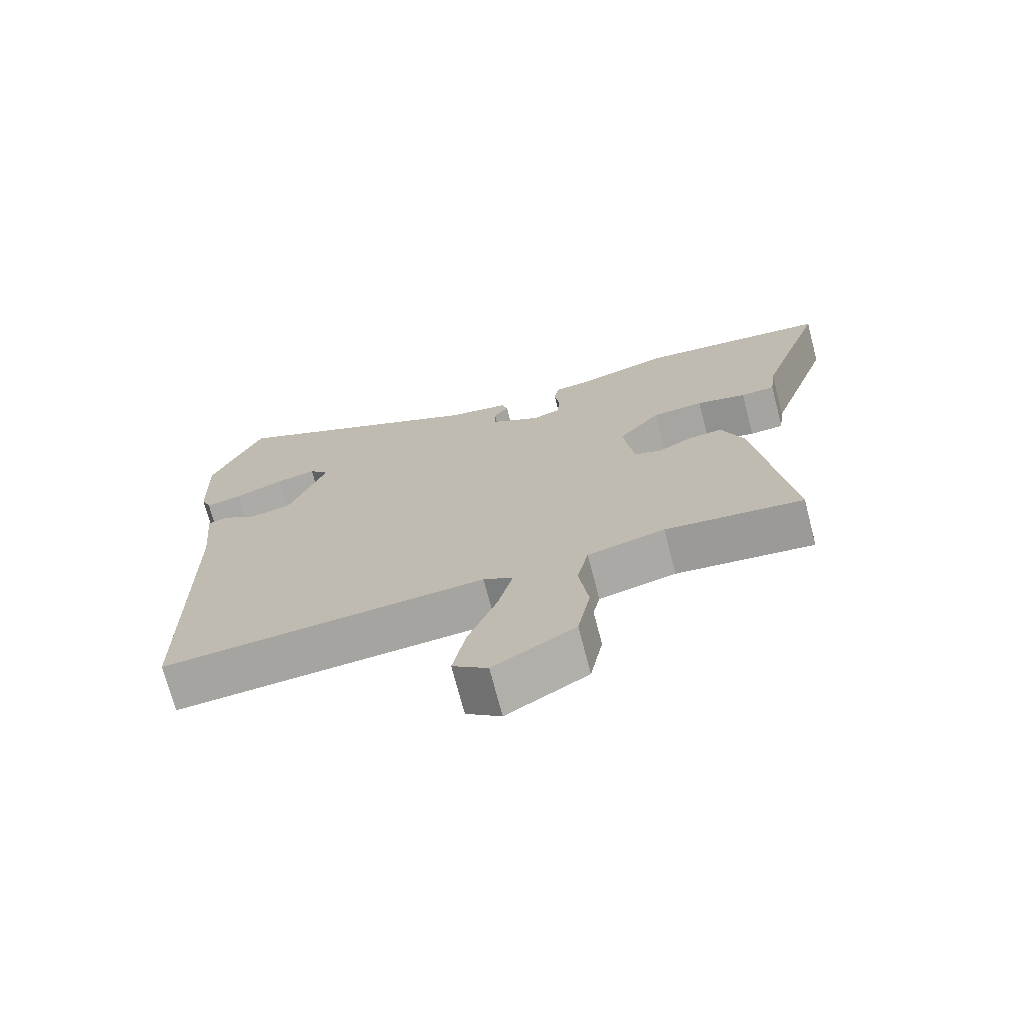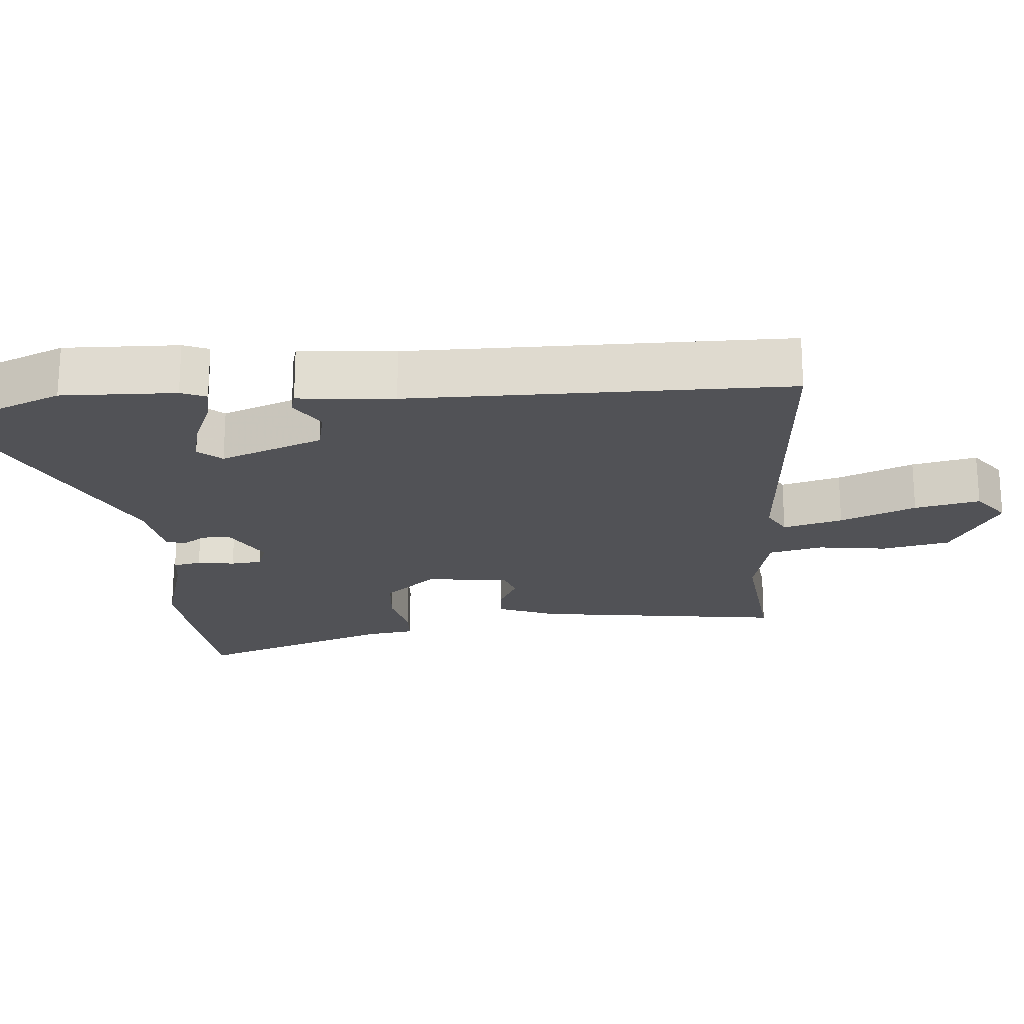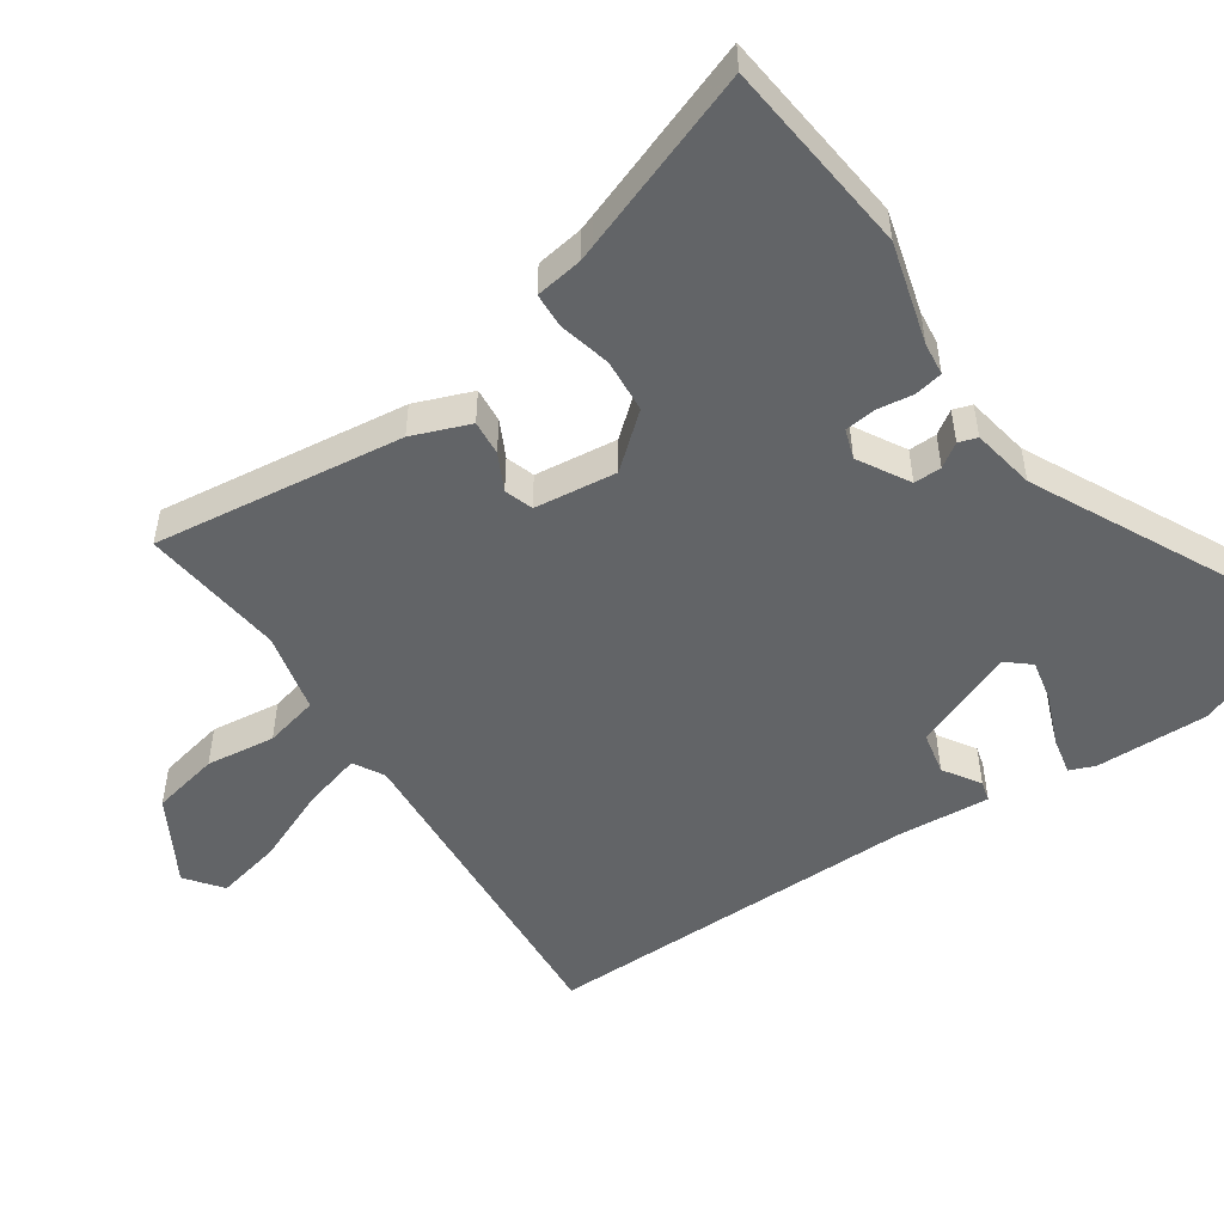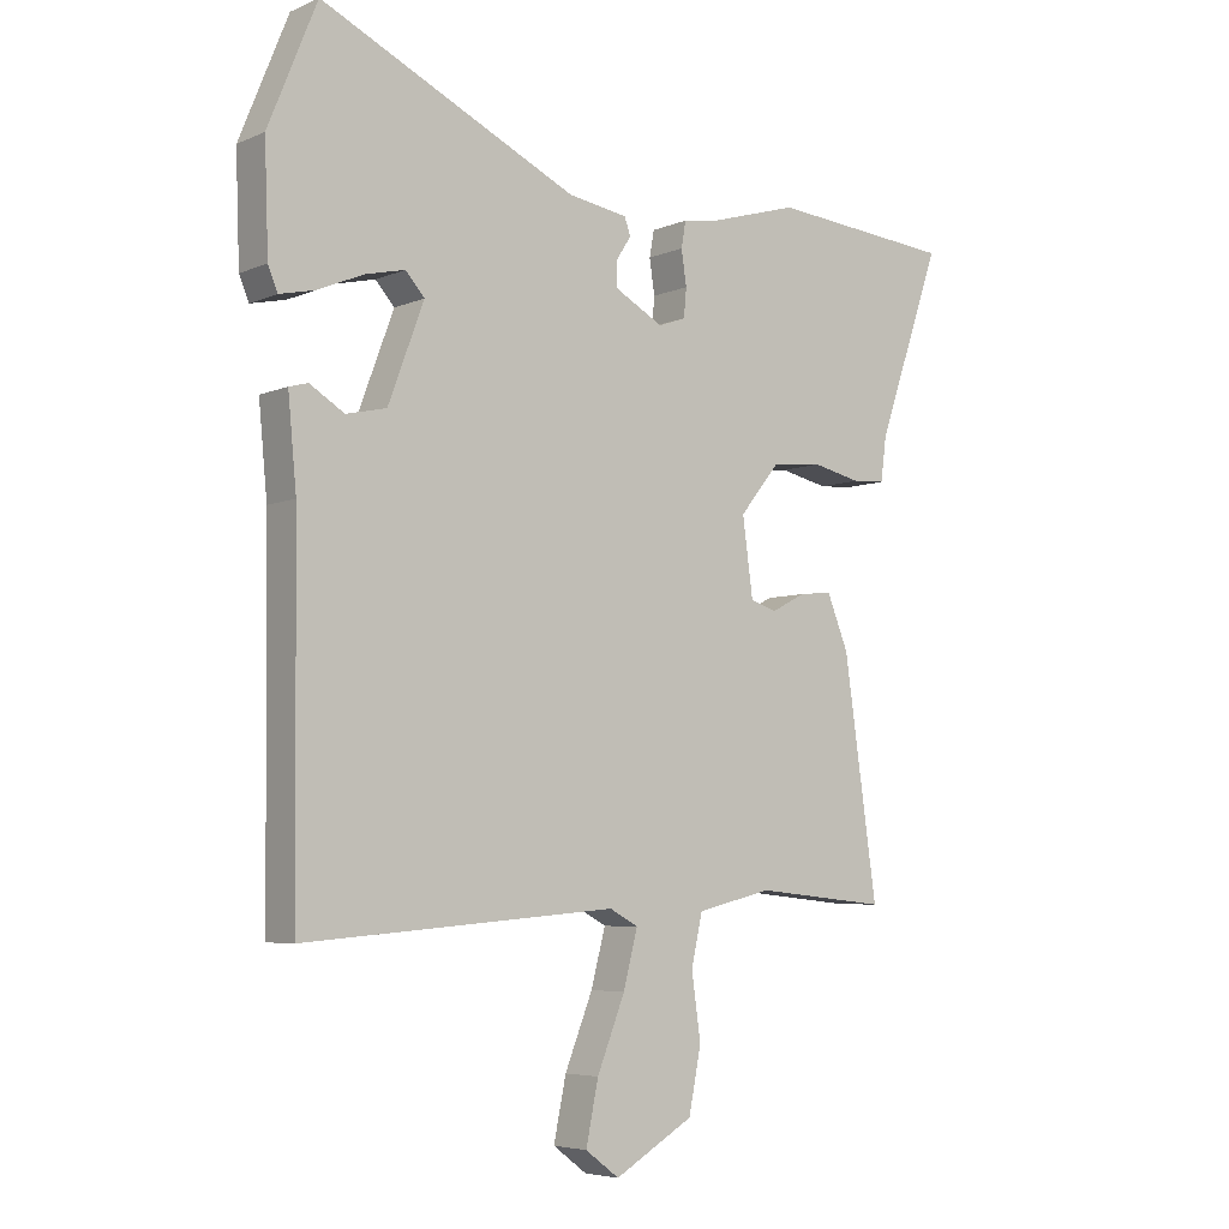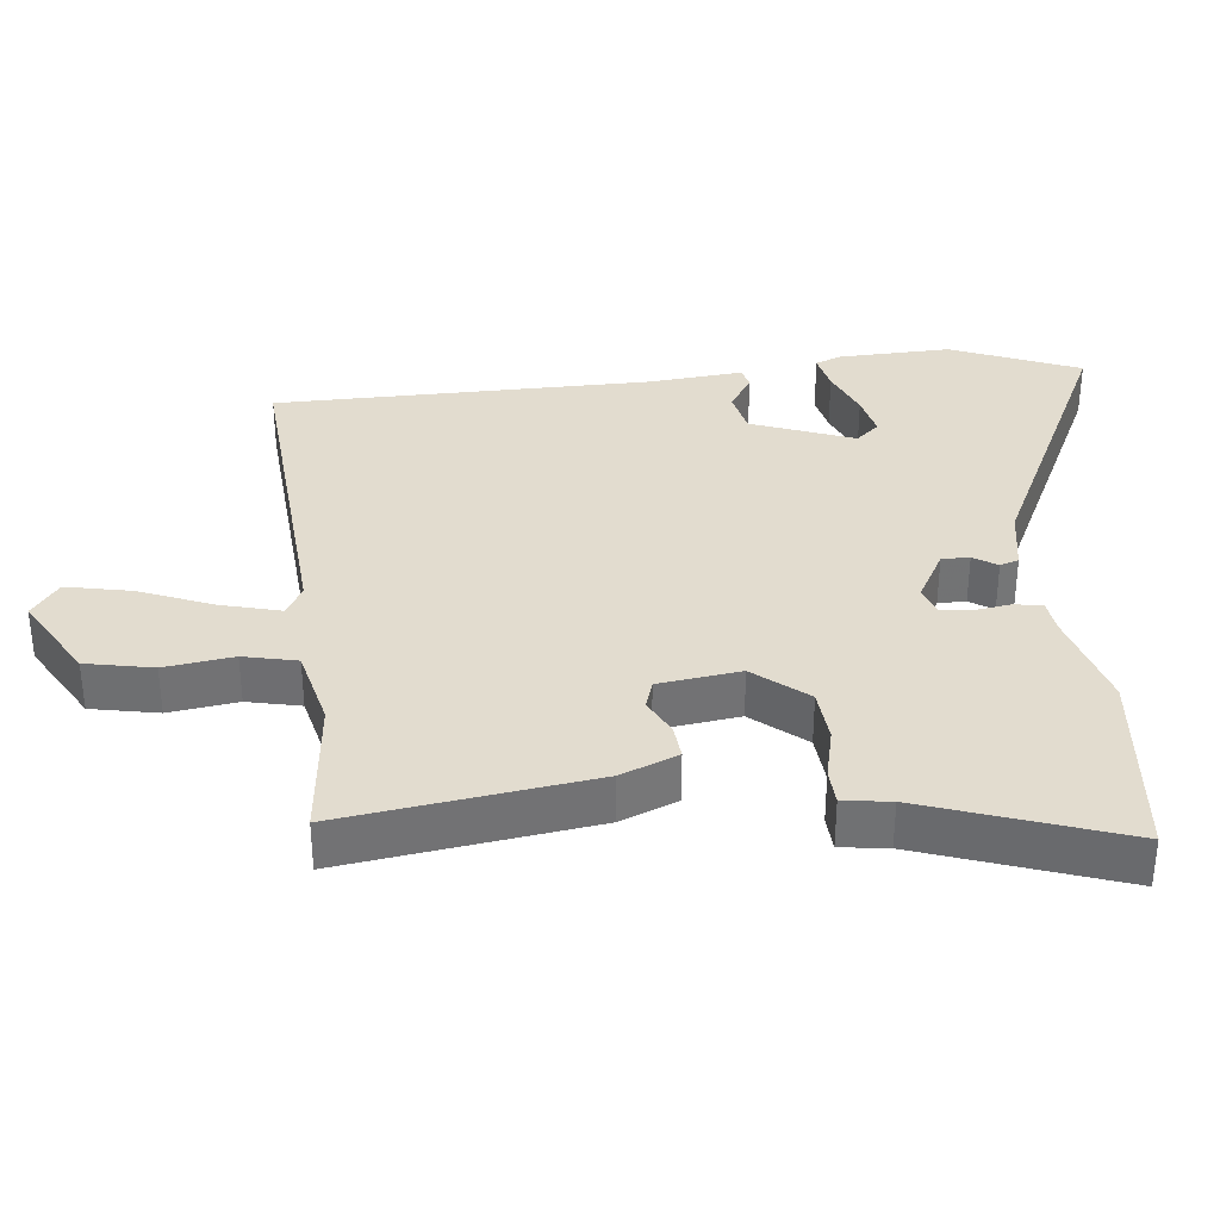
<metadata>
{"format":"obj","ext":"obj","renderer":"f3d","projection":"perspective","resolution":1024,"background":"white","views":[{"elev":-72.0,"azim":-165.4,"up":"+Z"},{"elev":-21.2,"azim":95.0,"up":"+Y"},{"elev":-51.1,"azim":-55.0,"up":"+Y"},{"elev":-5.5,"azim":142.1,"up":"+Z"},{"elev":34.7,"azim":-95.8,"up":"+Y"}]}
</metadata>
<code>
v -0.629 0.07 0.488
v -0.347 0.07 0.514
v -0.203 0.07 0.472
v -0.156 0.07 0.466
v -0.149 0.07 0.426
v -0.157 0.07 0.373
v -0.153 0.07 0.329
v -0.111 0.07 0.314
v -0.037 0.07 0.355
v -0.037 0.07 0.395
v -0.059 0.07 0.429
v -0.05 0.07 0.456
v 0.041 0.07 0.471
v 0.435 0.07 0.66
v 0.51 0.07 0.476
v 0.504 0.07 0.313
v 0.489 0.07 0.277
v 0.435 0.07 0.289
v 0.364 0.07 0.319
v 0.303 0.07 0.333
v 0.274 0.07 0.3
v 0.329 0.07 0.153
v 0.391 0.07 0.139
v 0.444 0.07 0.172
v 0.473 0.07 0.164
v 0.46 0.07 0.027
v 0.454 0.07 -0.512
v -0.026 0.07 -0.474
v -0.07 0.07 -0.498
v -0.048 0.07 -0.583
v -0.005 0.07 -0.691
v 0.014 0.07 -0.784
v -0.038 0.07 -0.823
v -0.159 0.07 -0.752
v -0.178 0.07 -0.655
v -0.164 0.07 -0.556
v -0.181 0.07 -0.479
v -0.296 0.07 -0.451
v -0.501 0.07 -0.472
v -0.45 0.07 -0.114
v -0.417 0.07 -0.032
v -0.367 0.07 -0.037
v -0.315 0.07 -0.064
v -0.274 0.07 -0.051
v -0.258 0.07 0.067
v -0.32 0.07 0.143
v -0.397 0.07 0.15
v -0.471 0.07 0.133
v -0.522 0.07 0.136
v -0.531 0.07 0.204
v -0.629 0 0.488
v -0.347 0 0.514
v -0.203 0 0.472
v -0.156 0 0.466
v -0.149 0 0.426
v -0.157 0 0.373
v -0.153 0 0.329
v -0.111 0 0.314
v -0.037 0 0.355
v -0.037 0 0.395
v -0.059 0 0.429
v -0.05 0 0.456
v 0.041 0 0.471
v 0.435 0 0.66
v 0.51 0 0.476
v 0.504 0 0.313
v 0.489 0 0.277
v 0.435 0 0.289
v 0.364 0 0.319
v 0.303 0 0.333
v 0.274 0 0.3
v 0.329 0 0.153
v 0.391 0 0.139
v 0.444 0 0.172
v 0.473 0 0.164
v 0.46 0 0.027
v 0.454 0 -0.512
v -0.026 0 -0.474
v -0.07 0 -0.498
v -0.048 0 -0.583
v -0.005 0 -0.691
v 0.014 0 -0.784
v -0.038 0 -0.823
v -0.159 0 -0.752
v -0.178 0 -0.655
v -0.164 0 -0.556
v -0.181 0 -0.479
v -0.296 0 -0.451
v -0.501 0 -0.472
v -0.45 0 -0.114
v -0.417 0 -0.032
v -0.367 0 -0.037
v -0.315 0 -0.064
v -0.274 0 -0.051
v -0.258 0 0.067
v -0.32 0 0.143
v -0.397 0 0.15
v -0.471 0 0.133
v -0.522 0 0.136
v -0.531 0 0.204
f 47 48 49 50
f 1 2 3
f 50 1 3
f 47 50 3
f 46 47 3
f 4 5 6
f 3 4 6
f 46 3 6
f 45 46 6
f 44 45 6 7
f 41 42 43
f 40 41 43
f 39 40 43
f 38 39 43
f 37 38 43 44
f 44 7 8
f 37 44 8
f 36 37 8
f 34 35 36
f 33 34 36
f 32 33 36
f 31 32 36
f 30 31 36
f 29 30 36
f 26 27 28
f 26 28 29
f 25 26 29
f 24 25 29
f 23 24 29
f 22 23 29 36
f 17 18 19
f 16 17 19
f 15 16 19
f 14 15 19
f 13 14 19
f 13 19 20
f 13 20 21
f 12 13 21
f 11 12 21
f 10 11 21
f 36 8 9
f 22 36 9
f 21 22 9
f 9 10 21
f 100 99 98 97
f 53 52 51
f 53 51 100
f 53 100 97
f 53 97 96
f 56 55 54
f 56 54 53
f 56 53 96
f 56 96 95
f 57 56 95 94
f 93 92 91
f 93 91 90
f 93 90 89
f 93 89 88
f 94 93 88 87
f 58 57 94
f 58 94 87
f 58 87 86
f 86 85 84
f 86 84 83
f 86 83 82
f 86 82 81
f 86 81 80
f 86 80 79
f 78 77 76
f 79 78 76
f 79 76 75
f 79 75 74
f 79 74 73
f 86 79 73 72
f 69 68 67
f 69 67 66
f 69 66 65
f 69 65 64
f 69 64 63
f 70 69 63
f 71 70 63
f 71 63 62
f 71 62 61
f 71 61 60
f 59 58 86
f 59 86 72
f 59 72 71
f 71 60 59
f 1 51 52 2
f 2 52 53 3
f 3 53 54 4
f 4 54 55 5
f 5 55 56 6
f 6 56 57 7
f 7 57 58 8
f 8 58 59 9
f 9 59 60 10
f 10 60 61 11
f 11 61 62 12
f 12 62 63 13
f 13 63 64 14
f 14 64 65 15
f 15 65 66 16
f 16 66 67 17
f 17 67 68 18
f 18 68 69 19
f 19 69 70 20
f 20 70 71 21
f 21 71 72 22
f 22 72 73 23
f 23 73 74 24
f 24 74 75 25
f 25 75 76 26
f 26 76 77 27
f 27 77 78 28
f 28 78 79 29
f 29 79 80 30
f 30 80 81 31
f 31 81 82 32
f 32 82 83 33
f 33 83 84 34
f 34 84 85 35
f 35 85 86 36
f 36 86 87 37
f 37 87 88 38
f 38 88 89 39
f 39 89 90 40
f 40 90 91 41
f 41 91 92 42
f 42 92 93 43
f 43 93 94 44
f 44 94 95 45
f 45 95 96 46
f 46 96 97 47
f 47 97 98 48
f 48 98 99 49
f 49 99 100 50
f 50 100 51 1

</code>
